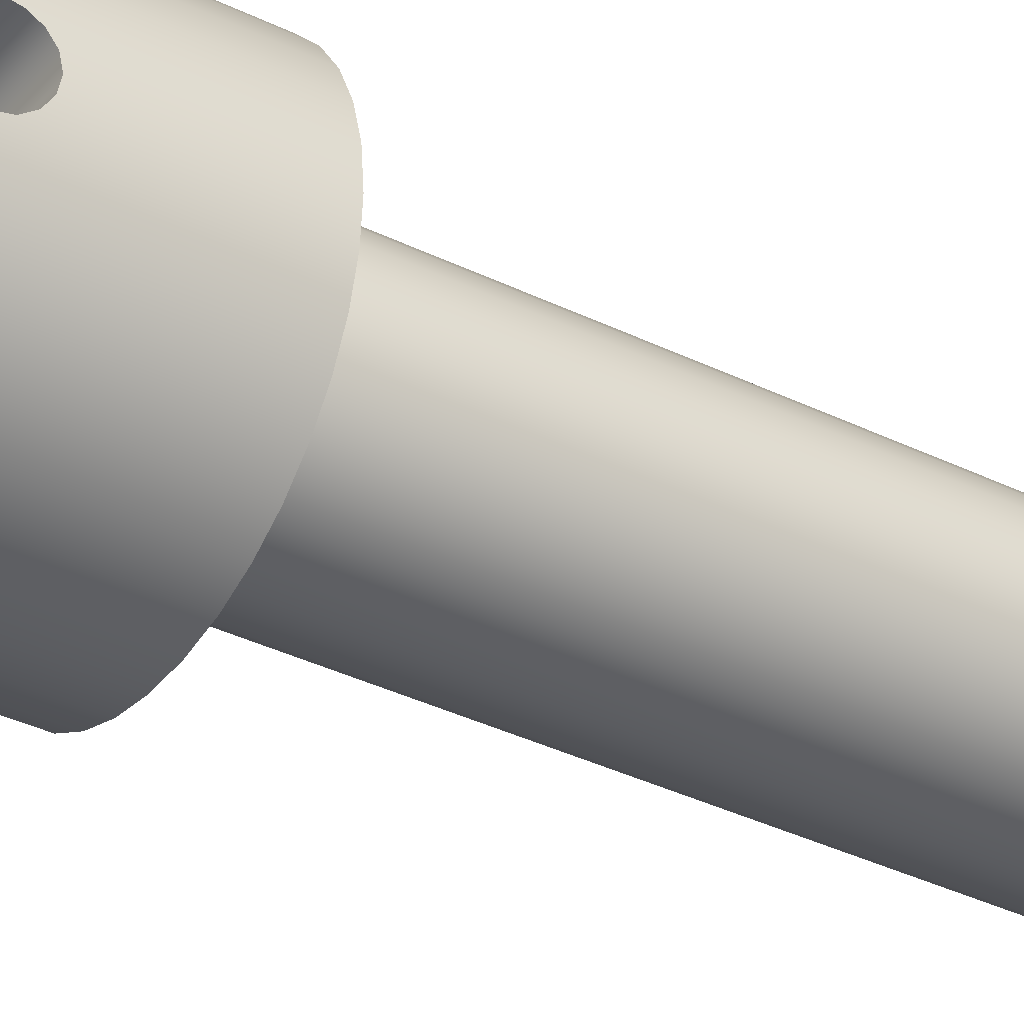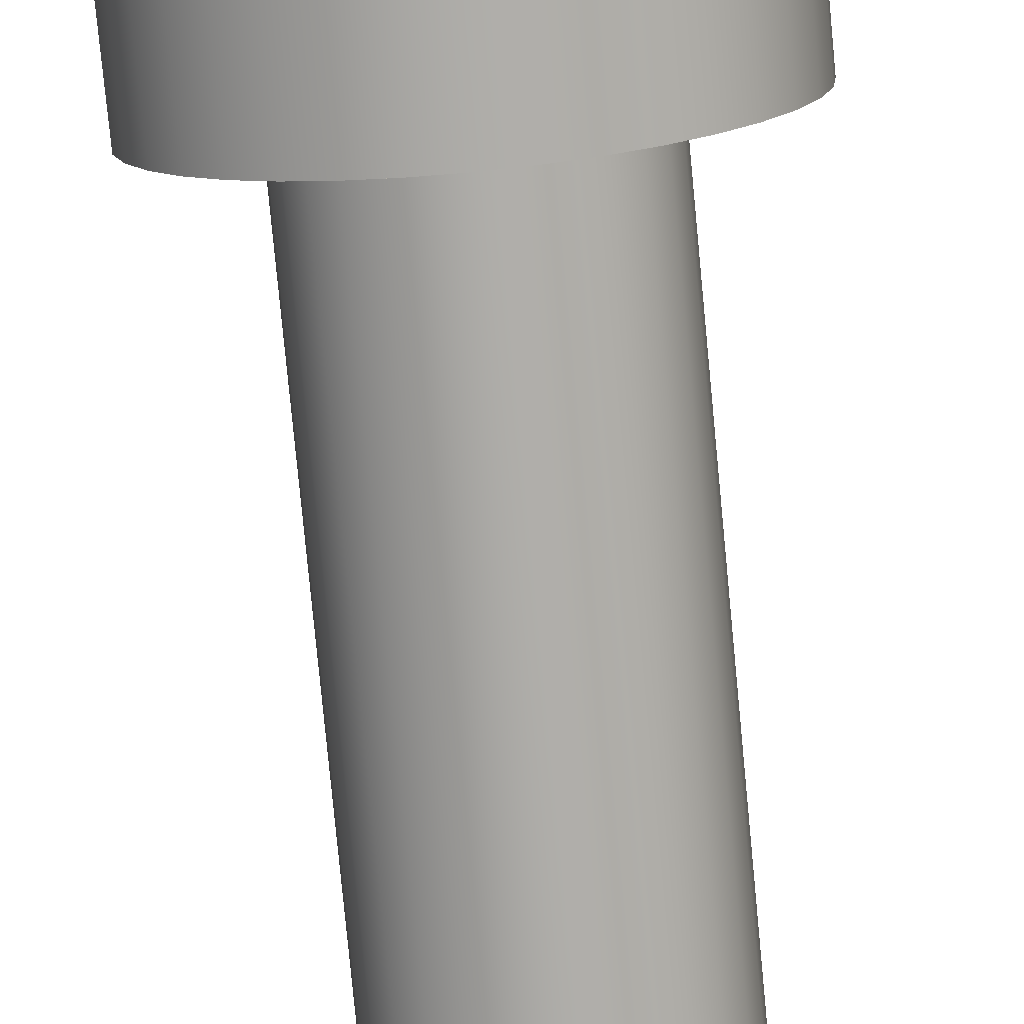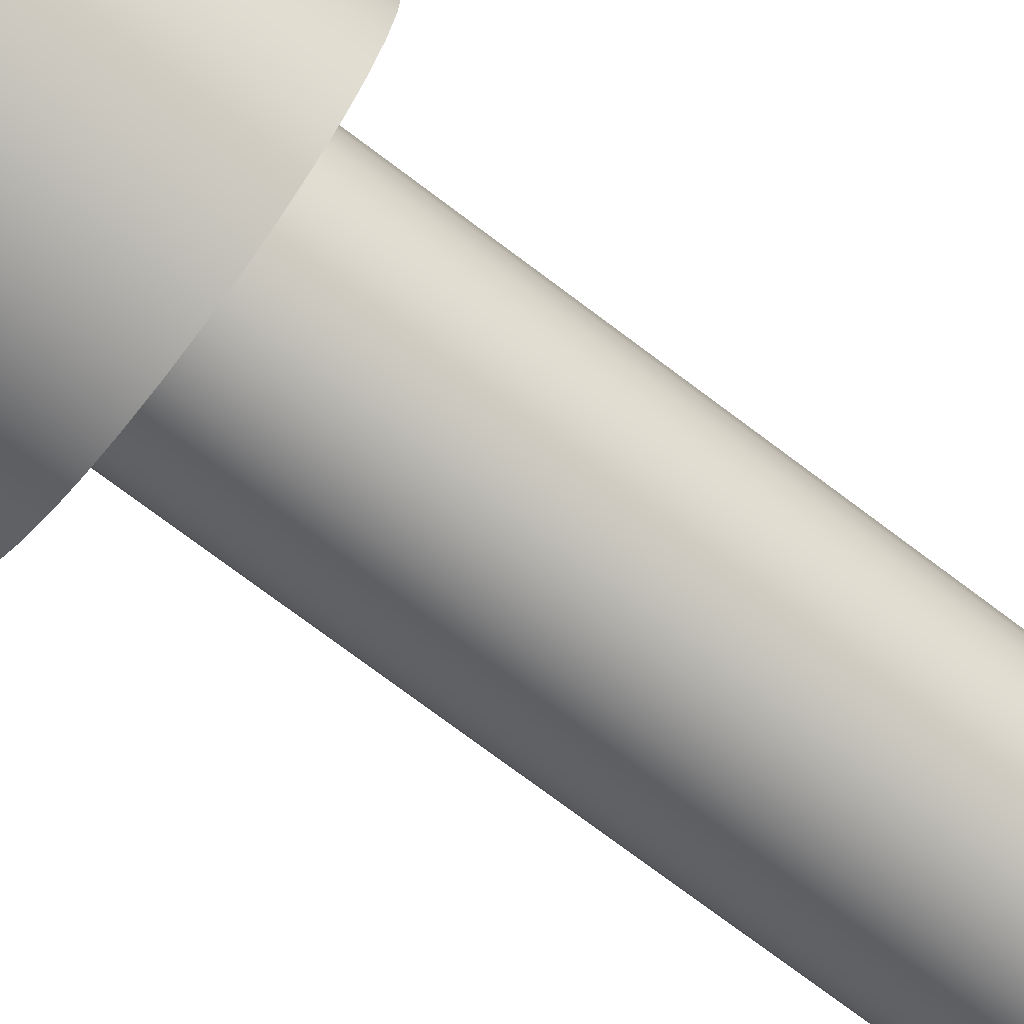
<metadata>
{"format":"obj","ext":"obj","renderer":"f3d","projection":"perspective","resolution":1024,"background":"white","views":[{"elev":-34.0,"azim":-124.1,"up":"+Z"},{"elev":-76.7,"azim":-174.6,"up":"+Z"},{"elev":-71.5,"azim":-127.4,"up":"+Z"}]}
</metadata>
<code>
v 3.19 19.2 -0.6203
v 3.199 19.43 -0.5745
v 3.219 19.62 -0.4446
v 3.24 19.75 -0.2503
v 3.25 19.8 -0.02053
v 3.243 19.75 0.2094
v 3.225 19.62 0.4039
v 3.206 19.43 0.5339
v 3.198 19.2 0.5797
v 3.206 18.97 0.5339
v 3.225 18.78 0.4039
v 3.243 18.65 0.2094
v 3.25 18.6 -0.02053
v 3.24 18.65 -0.2503
v 3.219 18.78 -0.4446
v 3.199 18.97 -0.5745
v -3.19 19.2 -0.6203
v -3.199 18.97 -0.5745
v -3.219 18.78 -0.4446
v -3.24 18.65 -0.2503
v -3.25 18.6 -0.02053
v -3.243 18.65 0.2094
v -3.225 18.78 0.4039
v -3.206 18.97 0.5339
v -3.198 19.2 0.5797
v -3.206 19.43 0.5339
v -3.225 19.62 0.4039
v -3.243 19.75 0.2094
v -3.25 19.8 -0.02053
v -3.24 19.75 -0.2503
v -3.219 19.62 -0.4446
v -3.199 19.43 -0.5745
v 3.198 19.2 0.5797
v -3.198 19.2 0.5797
v 1.1 24 -1.347e-16
v 1.051 24 0.3242
v 0.9089 24 0.6197
v 0.6858 24 0.86
v 0.4019 24 1.024
v 0.0822 24 1.097
v -0.2448 24 1.072
v -0.55 24 0.9526
v -0.8064 24 0.7482
v -0.9911 24 0.4773
v -1.088 24 0.1639
v -1.088 24 -0.1639
v -0.9911 24 -0.4773
v -0.8064 24 -0.7482
v -0.55 24 -0.9526
v -0.2448 24 -1.072
v 0.0822 24 -1.097
v 0.4019 24 -1.024
v 0.6858 24 -0.86
v 0.9089 24 -0.6197
v 1.051 24 -0.3242
v 1.1 22.7 -1.347e-16
v 1.051 22.7 -0.3242
v 0.9089 22.7 -0.6197
v 0.6858 22.7 -0.86
v 0.4019 22.7 -1.024
v 0.0822 22.7 -1.097
v -0.2448 22.7 -1.072
v -0.55 22.7 -0.9526
v -0.8064 22.7 -0.7482
v -0.9911 22.7 -0.4773
v -1.088 22.7 -0.1639
v -1.088 22.7 0.1639
v -0.9911 22.7 0.4773
v -0.8064 22.7 0.7482
v -0.55 22.7 0.9526
v -0.2448 22.7 1.072
v 0.0822 22.7 1.097
v 0.4019 22.7 1.024
v 0.6858 22.7 0.86
v 0.9089 22.7 0.6197
v 1.051 22.7 0.3242
v 1.1 22.7 -1.347e-16
v 1.1 24 -1.347e-16
v 1.1 24 -1.347e-16
v 1.051 24 -0.3242
v 0.9089 24 -0.6197
v 0.6858 24 -0.86
v 0.4019 24 -1.024
v 0.0822 24 -1.097
v -0.2448 24 -1.072
v -0.55 24 -0.9526
v -0.8064 24 -0.7482
v -0.9911 24 -0.4773
v -1.088 24 -0.1639
v -1.088 24 0.1639
v -0.9911 24 0.4773
v -0.8064 24 0.7482
v -0.55 24 0.9526
v -0.2448 24 1.072
v 0.0822 24 1.097
v 0.4019 24 1.024
v 0.6858 24 0.86
v 0.9089 24 0.6197
v 1.051 24 0.3242
v 3.25 15.7 -3.98e-16
v 3.201 15.7 0.5644
v 3.054 15.7 1.112
v 2.815 15.7 1.625
v 2.49 15.7 2.089
v 2.089 15.7 2.49
v 1.625 15.7 2.815
v 1.112 15.7 3.054
v 0.5644 15.7 3.201
v -1.99e-16 15.7 3.25
v -0.5644 15.7 3.201
v -1.112 15.7 3.054
v -1.625 15.7 2.815
v -2.089 15.7 2.49
v -2.49 15.7 2.089
v -2.815 15.7 1.625
v -3.054 15.7 1.112
v -3.201 15.7 0.5644
v -3.25 15.7 0
v -3.201 15.7 -0.5644
v -3.054 15.7 -1.112
v -2.815 15.7 -1.625
v -2.49 15.7 -2.089
v -2.089 15.7 -2.49
v -1.625 15.7 -2.815
v -1.112 15.7 -3.054
v -0.5644 15.7 -3.201
v -1.99e-16 15.7 -3.25
v 0.5644 15.7 -3.201
v 1.112 15.7 -3.054
v 1.625 15.7 -2.815
v 2.089 15.7 -2.49
v 2.49 15.7 -2.089
v 2.815 15.7 -1.625
v 3.054 15.7 -1.112
v 3.201 15.7 -0.5644
v -1.9 15.7 2.327e-16
v -1.852 15.7 0.4228
v -1.712 15.7 0.8244
v -1.485 15.7 1.185
v -1.185 15.7 1.485
v -0.8244 15.7 1.712
v -0.4228 15.7 1.852
v 1.163e-16 15.7 1.9
v 0.4228 15.7 1.852
v 0.8244 15.7 1.712
v 1.185 15.7 1.485
v 1.485 15.7 1.185
v 1.712 15.7 0.8244
v 1.852 15.7 0.4228
v 1.9 15.7 0
v 1.852 15.7 -0.4228
v 1.712 15.7 -0.8244
v 1.485 15.7 -1.185
v 1.185 15.7 -1.485
v 0.8244 15.7 -1.712
v 0.4228 15.7 -1.852
v 1.163e-16 15.7 -1.9
v -0.4228 15.7 -1.852
v -0.8244 15.7 -1.712
v -1.185 15.7 -1.485
v -1.485 15.7 -1.185
v -1.712 15.7 -0.8244
v -1.852 15.7 -0.4228
v 3.19 19.2 -0.6203
v 3.199 18.97 -0.5745
v 3.219 18.78 -0.4446
v 3.24 18.65 -0.2503
v 3.25 18.6 -0.02053
v 3.243 18.65 0.2094
v 3.225 18.78 0.4039
v 3.206 18.97 0.5339
v 3.198 19.2 0.5797
v 3.206 19.43 0.5339
v 3.225 19.62 0.4039
v 3.243 19.75 0.2094
v 3.25 19.8 -0.02053
v 3.24 19.75 -0.2503
v 3.219 19.62 -0.4446
v 3.199 19.43 -0.5745
v -3.19 19.2 -0.6203
v -3.199 19.43 -0.5745
v -3.219 19.62 -0.4446
v -3.24 19.75 -0.2503
v -3.25 19.8 -0.02053
v -3.243 19.75 0.2094
v -3.225 19.62 0.4039
v -3.206 19.43 0.5339
v -3.198 19.2 0.5797
v -3.206 18.97 0.5339
v -3.225 18.78 0.4039
v -3.243 18.65 0.2094
v -3.25 18.6 -0.02053
v -3.24 18.65 -0.2503
v -3.219 18.78 -0.4446
v -3.199 18.97 -0.5745
v 3.25 22.7 -3.98e-16
v 3.201 22.7 0.5644
v 3.054 22.7 1.112
v 2.815 22.7 1.625
v 2.49 22.7 2.089
v 2.089 22.7 2.49
v 1.625 22.7 2.815
v 1.112 22.7 3.054
v 0.5644 22.7 3.201
v -1.99e-16 22.7 3.25
v -0.5644 22.7 3.201
v -1.112 22.7 3.054
v -1.625 22.7 2.815
v -2.089 22.7 2.49
v -2.49 22.7 2.089
v -2.815 22.7 1.625
v -3.054 22.7 1.112
v -3.201 22.7 0.5644
v -3.25 22.7 0
v -3.201 22.7 -0.5644
v -3.054 22.7 -1.112
v -2.815 22.7 -1.625
v -2.49 22.7 -2.089
v -2.089 22.7 -2.49
v -1.625 22.7 -2.815
v -1.112 22.7 -3.054
v -0.5644 22.7 -3.201
v -1.99e-16 22.7 -3.25
v 0.5644 22.7 -3.201
v 1.112 22.7 -3.054
v 1.625 22.7 -2.815
v 2.089 22.7 -2.49
v 2.49 22.7 -2.089
v 2.815 22.7 -1.625
v 3.054 22.7 -1.112
v 3.201 22.7 -0.5644
v 3.25 15.7 -3.98e-16
v 3.201 15.7 -0.5644
v 3.054 15.7 -1.112
v 2.815 15.7 -1.625
v 2.49 15.7 -2.089
v 2.089 15.7 -2.49
v 1.625 15.7 -2.815
v 1.112 15.7 -3.054
v 0.5644 15.7 -3.201
v -1.99e-16 15.7 -3.25
v -0.5644 15.7 -3.201
v -1.112 15.7 -3.054
v -1.625 15.7 -2.815
v -2.089 15.7 -2.49
v -2.49 15.7 -2.089
v -2.815 15.7 -1.625
v -3.054 15.7 -1.112
v -3.201 15.7 -0.5644
v -3.25 15.7 0
v -3.201 15.7 0.5644
v -3.054 15.7 1.112
v -2.815 15.7 1.625
v -2.49 15.7 2.089
v -2.089 15.7 2.49
v -1.625 15.7 2.815
v -1.112 15.7 3.054
v -0.5644 15.7 3.201
v -1.99e-16 15.7 3.25
v 0.5644 15.7 3.201
v 1.112 15.7 3.054
v 1.625 15.7 2.815
v 2.089 15.7 2.49
v 2.49 15.7 2.089
v 2.815 15.7 1.625
v 3.054 15.7 1.112
v 3.201 15.7 0.5644
v 3.25 18.6 -0.02053
v 3.25 15.7 -3.98e-16
v 3.25 22.7 -3.98e-16
v 3.243 19.75 0.2094
v 1.1 22.7 -1.347e-16
v 1.051 22.7 0.3242
v 0.9089 22.7 0.6197
v 0.6858 22.7 0.86
v 0.4019 22.7 1.024
v 0.0822 22.7 1.097
v -0.2448 22.7 1.072
v -0.55 22.7 0.9526
v -0.8064 22.7 0.7482
v -0.9911 22.7 0.4773
v -1.088 22.7 0.1639
v -1.088 22.7 -0.1639
v -0.9911 22.7 -0.4773
v -0.8064 22.7 -0.7482
v -0.55 22.7 -0.9526
v -0.2448 22.7 -1.072
v 0.0822 22.7 -1.097
v 0.4019 22.7 -1.024
v 0.6858 22.7 -0.86
v 0.9089 22.7 -0.6197
v 1.051 22.7 -0.3242
v 3.25 22.7 -3.98e-16
v 3.201 22.7 -0.5644
v 3.054 22.7 -1.112
v 2.815 22.7 -1.625
v 2.49 22.7 -2.089
v 2.089 22.7 -2.49
v 1.625 22.7 -2.815
v 1.112 22.7 -3.054
v 0.5644 22.7 -3.201
v -1.99e-16 22.7 -3.25
v -0.5644 22.7 -3.201
v -1.112 22.7 -3.054
v -1.625 22.7 -2.815
v -2.089 22.7 -2.49
v -2.49 22.7 -2.089
v -2.815 22.7 -1.625
v -3.054 22.7 -1.112
v -3.201 22.7 -0.5644
v -3.25 22.7 0
v -3.201 22.7 0.5644
v -3.054 22.7 1.112
v -2.815 22.7 1.625
v -2.49 22.7 2.089
v -2.089 22.7 2.49
v -1.625 22.7 2.815
v -1.112 22.7 3.054
v -0.5644 22.7 3.201
v -1.99e-16 22.7 3.25
v 0.5644 22.7 3.201
v 1.112 22.7 3.054
v 1.625 22.7 2.815
v 2.089 22.7 2.49
v 2.49 22.7 2.089
v 2.815 22.7 1.625
v 3.054 22.7 1.112
v 3.201 22.7 0.5644
v -1.9 15.7 2.327e-16
v -1.852 15.7 -0.4228
v -1.712 15.7 -0.8244
v -1.485 15.7 -1.185
v -1.185 15.7 -1.485
v -0.8244 15.7 -1.712
v -0.4228 15.7 -1.852
v 1.163e-16 15.7 -1.9
v 0.4228 15.7 -1.852
v 0.8244 15.7 -1.712
v 1.185 15.7 -1.485
v 1.485 15.7 -1.185
v 1.712 15.7 -0.8244
v 1.852 15.7 -0.4228
v 1.9 15.7 0
v 1.852 15.7 0.4228
v 1.712 15.7 0.8244
v 1.485 15.7 1.185
v 1.185 15.7 1.485
v 0.8244 15.7 1.712
v 0.4228 15.7 1.852
v 1.163e-16 15.7 1.9
v -0.4228 15.7 1.852
v -0.8244 15.7 1.712
v -1.185 15.7 1.485
v -1.485 15.7 1.185
v -1.712 15.7 0.8244
v -1.852 15.7 0.4228
v -1.9 0 2.327e-16
v -1.852 0 0.4228
v -1.712 0 0.8244
v -1.485 0 1.185
v -1.185 0 1.485
v -0.8244 0 1.712
v -0.4228 0 1.852
v 1.163e-16 0 1.9
v 0.4228 0 1.852
v 0.8244 0 1.712
v 1.185 0 1.485
v 1.485 0 1.185
v 1.712 0 0.8244
v 1.852 0 0.4228
v 1.9 0 0
v 1.852 0 -0.4228
v 1.712 0 -0.8244
v 1.485 0 -1.185
v 1.185 0 -1.485
v 0.8244 0 -1.712
v 0.4228 0 -1.852
v 1.163e-16 0 -1.9
v -0.4228 0 -1.852
v -0.8244 0 -1.712
v -1.185 0 -1.485
v -1.485 0 -1.185
v -1.712 0 -0.8244
v -1.852 0 -0.4228
v -1.9 0 2.327e-16
v -1.9 15.7 2.327e-16
v -1.9 0 2.327e-16
v -1.852 0 -0.4228
v -1.712 0 -0.8244
v -1.485 0 -1.185
v -1.185 0 -1.485
v -0.8244 0 -1.712
v -0.4228 0 -1.852
v 1.163e-16 0 -1.9
v 0.4228 0 -1.852
v 0.8244 0 -1.712
v 1.185 0 -1.485
v 1.485 0 -1.185
v 1.712 0 -0.8244
v 1.852 0 -0.4228
v 1.9 0 0
v 1.852 0 0.4228
v 1.712 0 0.8244
v 1.485 0 1.185
v 1.185 0 1.485
v 0.8244 0 1.712
v 0.4228 0 1.852
v 1.163e-16 0 1.9
v -0.4228 0 1.852
v -0.8244 0 1.712
v -1.185 0 1.485
v -1.485 0 1.185
v -1.712 0 0.8244
v -1.852 0 0.4228
g c19dbcd8-e37f-11ea-8459-54bf646e7e1f
f 2 32 1
f 1 32 17
f 1 17 16
f 16 17 18
f 16 18 15
f 15 18 19
f 15 19 14
f 14 19 20
f 14 20 13
f 13 20 21
f 13 21 12
f 12 21 22
f 12 22 11
f 11 22 23
f 11 23 10
f 10 23 24
f 10 24 9
f 9 24 34
f 33 25 8
f 8 25 26
f 8 26 7
f 7 26 27
f 7 27 6
f 6 27 28
f 6 28 5
f 5 28 29
f 5 29 4
f 4 29 30
f 4 30 3
f 3 30 31
f 3 31 2
f 2 31 32
g c13d4dba-e37f-11ea-b5ea-54bf646e7e1f
f 36 76 35
f 35 76 77
f 78 56 55
f 55 56 57
f 55 57 54
f 54 57 58
f 54 58 53
f 53 58 59
f 53 59 52
f 52 59 60
f 52 60 51
f 51 60 61
f 51 61 50
f 50 61 62
f 50 62 49
f 49 62 63
f 49 63 48
f 48 63 64
f 48 64 47
f 47 64 65
f 47 65 46
f 46 65 66
f 46 66 45
f 45 66 67
f 45 67 44
f 44 67 68
f 44 68 43
f 43 68 69
f 43 69 42
f 42 69 70
f 42 70 41
f 41 70 71
f 41 71 40
f 40 71 72
f 40 72 39
f 39 72 73
f 39 73 38
f 38 73 74
f 38 74 37
f 37 74 75
f 37 75 36
f 36 75 76
g c13dc302-e37f-11ea-9cb2-54bf646e7e1f
f 99 79 85
f 85 79 80
f 85 80 81
f 81 82 85
f 85 82 83
f 85 83 84
f 86 94 85
f 85 94 95
f 85 95 96
f 94 86 93
f 93 86 87
f 93 87 92
f 92 87 88
f 92 88 91
f 91 88 89
f 91 89 90
f 96 97 85
f 85 97 98
f 85 98 99
g c0e6a2d0-e37f-11ea-8271-54bf646e7e1f
f 135 100 150
f 150 100 101
f 150 101 149
f 149 101 102
f 149 102 148
f 148 102 103
f 148 103 147
f 147 103 104
f 147 104 146
f 146 104 105
f 146 105 106
f 146 106 145
f 145 106 107
f 145 107 144
f 144 107 108
f 144 108 143
f 143 108 109
f 143 109 110
f 143 110 142
f 142 110 111
f 142 111 141
f 141 111 112
f 141 112 140
f 140 112 113
f 140 113 114
f 140 114 139
f 139 114 115
f 139 115 138
f 138 115 116
f 138 116 137
f 137 116 117
f 137 117 136
f 136 117 118
f 136 118 119
f 136 119 163
f 163 119 120
f 163 120 162
f 162 120 121
f 162 121 161
f 161 121 122
f 161 122 160
f 160 122 123
f 160 123 124
f 160 124 159
f 159 124 125
f 159 125 158
f 158 125 126
f 158 126 157
f 157 126 127
f 157 127 128
f 157 128 156
f 156 128 129
f 156 129 155
f 155 129 130
f 155 130 154
f 154 130 131
f 154 131 132
f 154 132 153
f 153 132 133
f 153 133 152
f 152 133 134
f 152 134 151
f 151 134 135
f 151 135 150
g c0e717fe-e37f-11ea-857a-54bf646e7e1f
f 165 233 164
f 164 233 234
f 164 234 230
f 230 234 229
f 229 234 235
f 229 235 228
f 228 235 236
f 228 236 227
f 227 236 237
f 227 237 226
f 226 237 238
f 226 238 225
f 225 238 239
f 225 239 224
f 224 239 240
f 224 240 223
f 223 240 241
f 223 241 222
f 222 241 242
f 222 242 221
f 221 242 243
f 221 243 220
f 220 243 244
f 220 244 219
f 219 244 245
f 219 245 218
f 218 245 246
f 218 246 217
f 217 246 247
f 217 247 216
f 216 247 248
f 216 248 180
f 180 248 249
f 180 249 195
f 195 249 194
f 194 249 193
f 193 249 250
f 193 250 192
f 192 250 191
f 191 250 251
f 191 251 190
f 190 251 189
f 189 251 188
f 188 251 252
f 188 252 212
f 212 252 211
f 211 252 253
f 211 253 210
f 210 253 254
f 210 254 209
f 209 254 255
f 209 255 208
f 208 255 256
f 208 256 207
f 207 256 257
f 207 257 206
f 206 257 258
f 206 258 205
f 205 258 259
f 205 259 204
f 204 259 260
f 204 260 203
f 203 260 261
f 203 261 202
f 202 261 262
f 202 262 201
f 201 262 263
f 201 263 200
f 200 263 264
f 200 264 199
f 199 264 265
f 199 265 198
f 198 265 266
f 198 266 172
f 172 266 267
f 172 267 171
f 171 267 170
f 170 267 169
f 169 267 269
f 169 269 168
f 268 232 167
f 167 232 233
f 167 233 166
f 166 233 165
f 198 172 197
f 197 172 173
f 197 173 174
f 174 271 197
f 197 271 196
f 270 175 176
f 270 176 177
f 270 177 231
f 231 177 178
f 231 178 179
f 179 164 231
f 231 164 230
f 216 180 215
f 215 180 181
f 215 181 182
f 182 183 215
f 215 183 214
f 214 183 184
f 214 184 185
f 214 185 213
f 213 185 186
f 213 186 187
f 187 188 213
f 213 188 212
g c0e7661c-e37f-11ea-8cc2-54bf646e7e1f
f 273 328 272
f 272 328 293
f 272 293 294
f 274 326 273
f 273 326 327
f 273 327 328
f 326 274 325
f 325 274 275
f 325 275 324
f 324 275 323
f 323 275 276
f 323 276 322
f 322 276 321
f 321 276 277
f 321 277 320
f 320 277 278
f 320 278 319
f 319 278 318
f 318 278 279
f 318 279 317
f 317 279 316
f 316 279 280
f 316 280 315
f 315 280 314
f 314 280 281
f 314 281 313
f 313 281 282
f 313 282 312
f 312 282 311
f 311 282 283
f 311 283 310
f 310 283 309
f 309 283 284
f 309 284 308
f 308 284 285
f 308 285 307
f 307 285 306
f 306 285 286
f 306 286 305
f 305 286 304
f 304 286 287
f 304 287 303
f 303 287 302
f 302 287 288
f 302 288 301
f 301 288 289
f 301 289 300
f 300 289 299
f 299 289 290
f 299 290 298
f 298 290 297
f 297 290 291
f 297 291 296
f 296 291 292
f 296 292 295
f 295 292 294
f 294 292 272
g c0985bfa-e37f-11ea-9c9a-54bf646e7e1f
f 330 384 329
f 329 384 385
f 386 357 356
f 356 357 358
f 356 358 355
f 355 358 359
f 355 359 354
f 354 359 360
f 354 360 353
f 353 360 361
f 353 361 352
f 352 361 362
f 352 362 351
f 351 362 363
f 351 363 350
f 350 363 364
f 350 364 349
f 349 364 365
f 349 365 348
f 348 365 366
f 348 366 347
f 347 366 367
f 347 367 346
f 346 367 368
f 346 368 345
f 345 368 369
f 345 369 344
f 344 369 370
f 344 370 343
f 343 370 371
f 343 371 342
f 342 371 372
f 342 372 341
f 341 372 373
f 341 373 340
f 340 373 374
f 340 374 339
f 339 374 375
f 339 375 338
f 338 375 376
f 338 376 337
f 337 376 377
f 337 377 336
f 336 377 378
f 336 378 335
f 335 378 379
f 335 379 334
f 334 379 380
f 334 380 333
f 333 380 381
f 333 381 332
f 332 381 382
f 332 382 331
f 331 382 383
f 331 383 330
f 330 383 384
g c098d148-e37f-11ea-96ad-54bf646e7e1f
f 388 400 387
f 387 400 401
f 387 401 414
f 414 401 402
f 414 402 413
f 413 402 403
f 413 403 412
f 412 403 404
f 412 404 411
f 411 404 405
f 411 405 410
f 410 405 406
f 410 406 409
f 409 406 407
f 409 407 408
f 400 388 399
f 399 388 389
f 399 389 398
f 398 389 390
f 398 390 397
f 397 390 391
f 397 391 396
f 396 391 392
f 396 392 395
f 395 392 393
f 395 393 394

</code>
